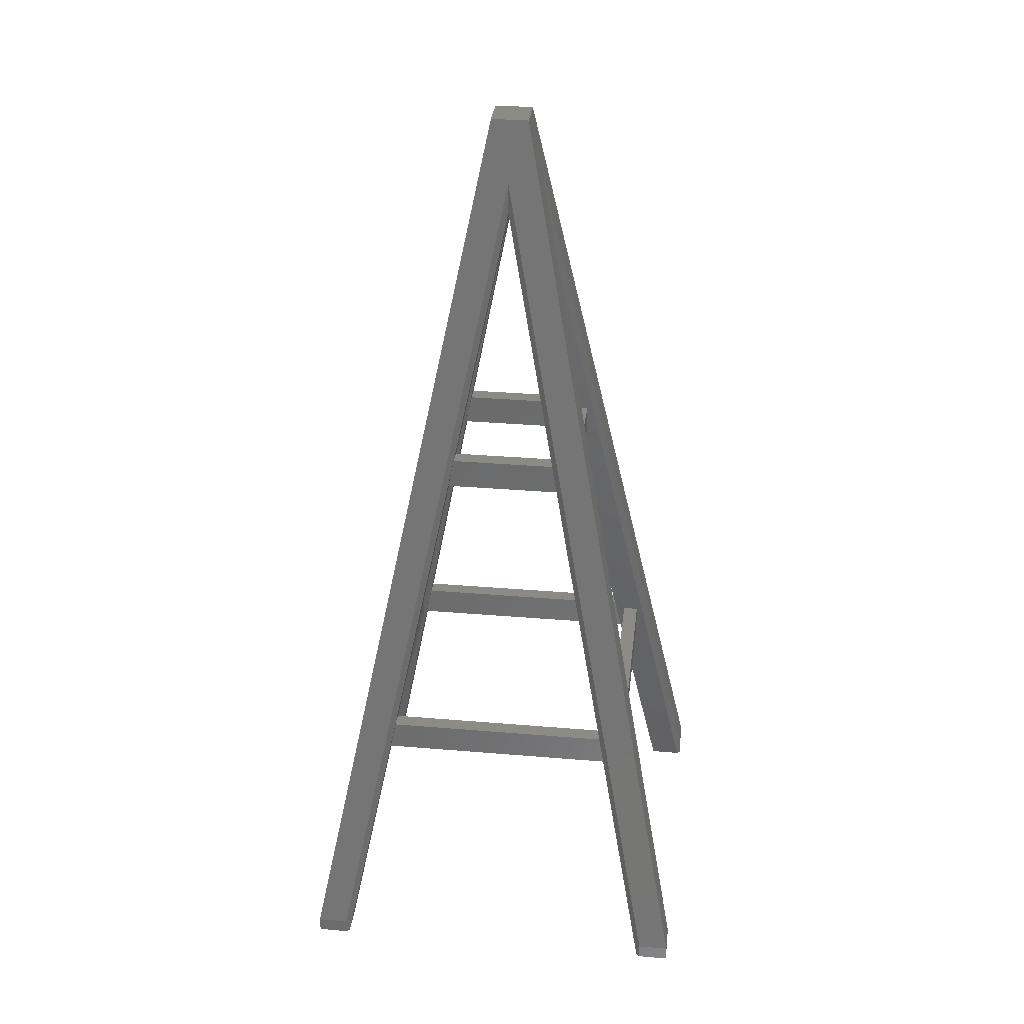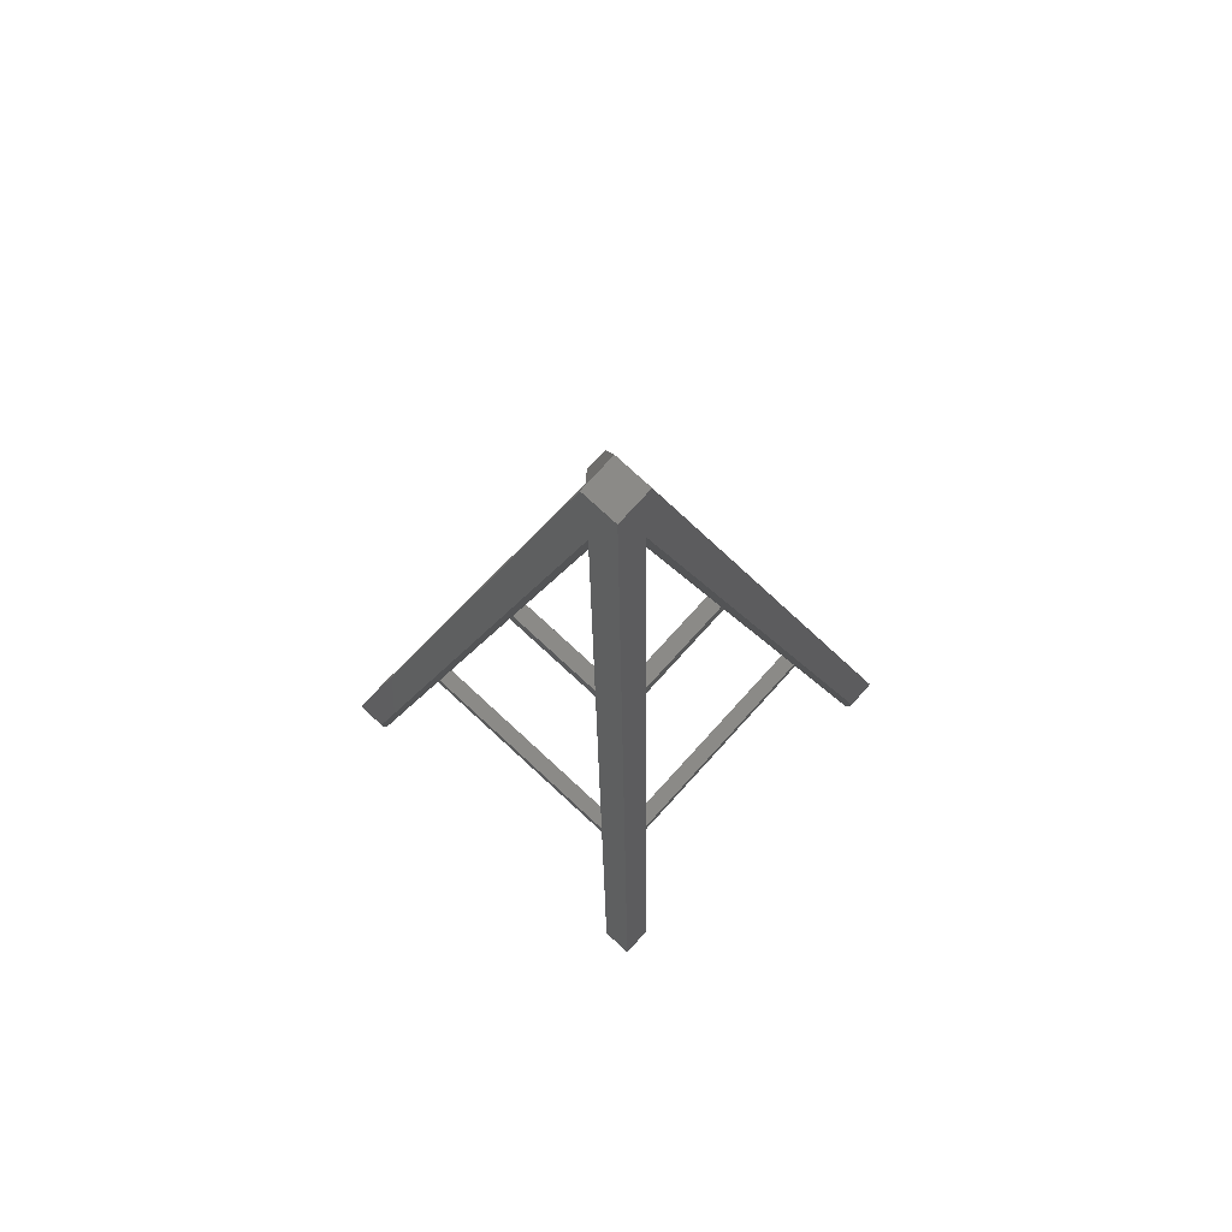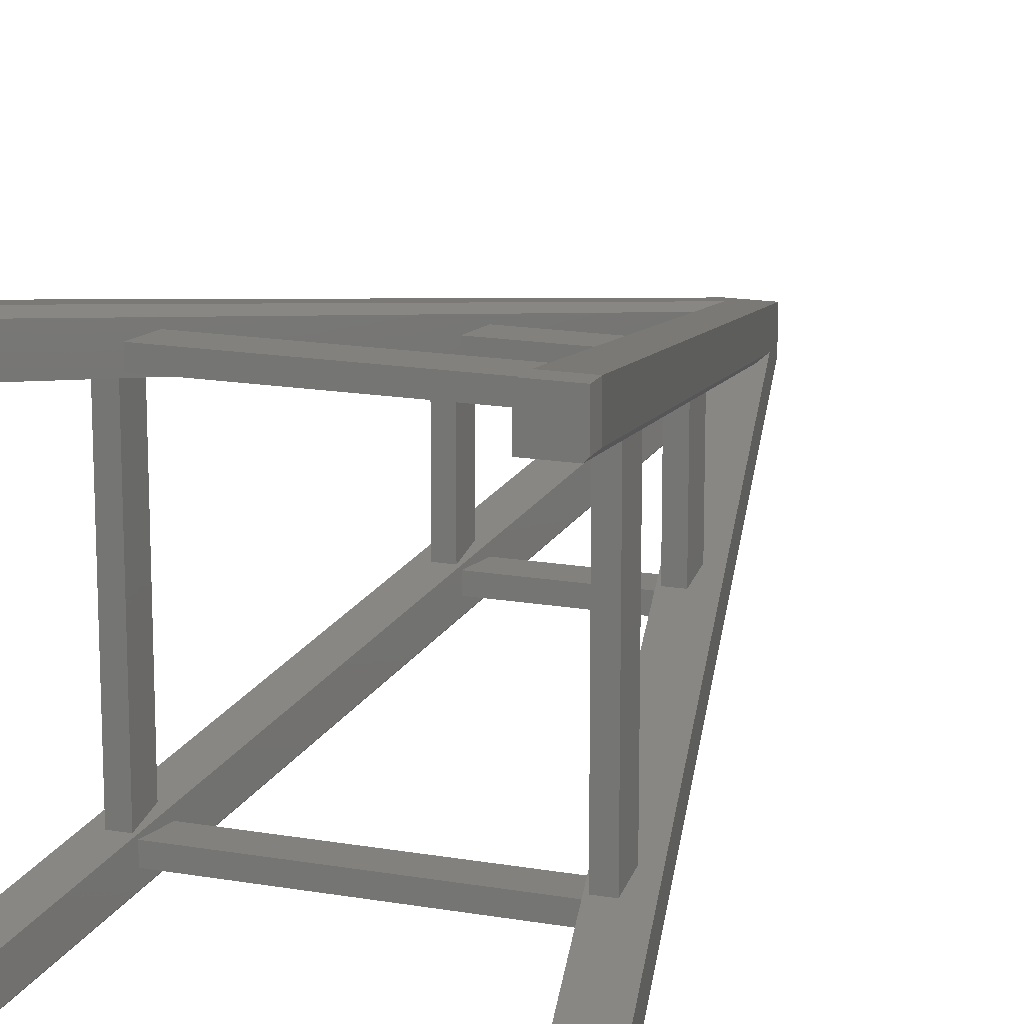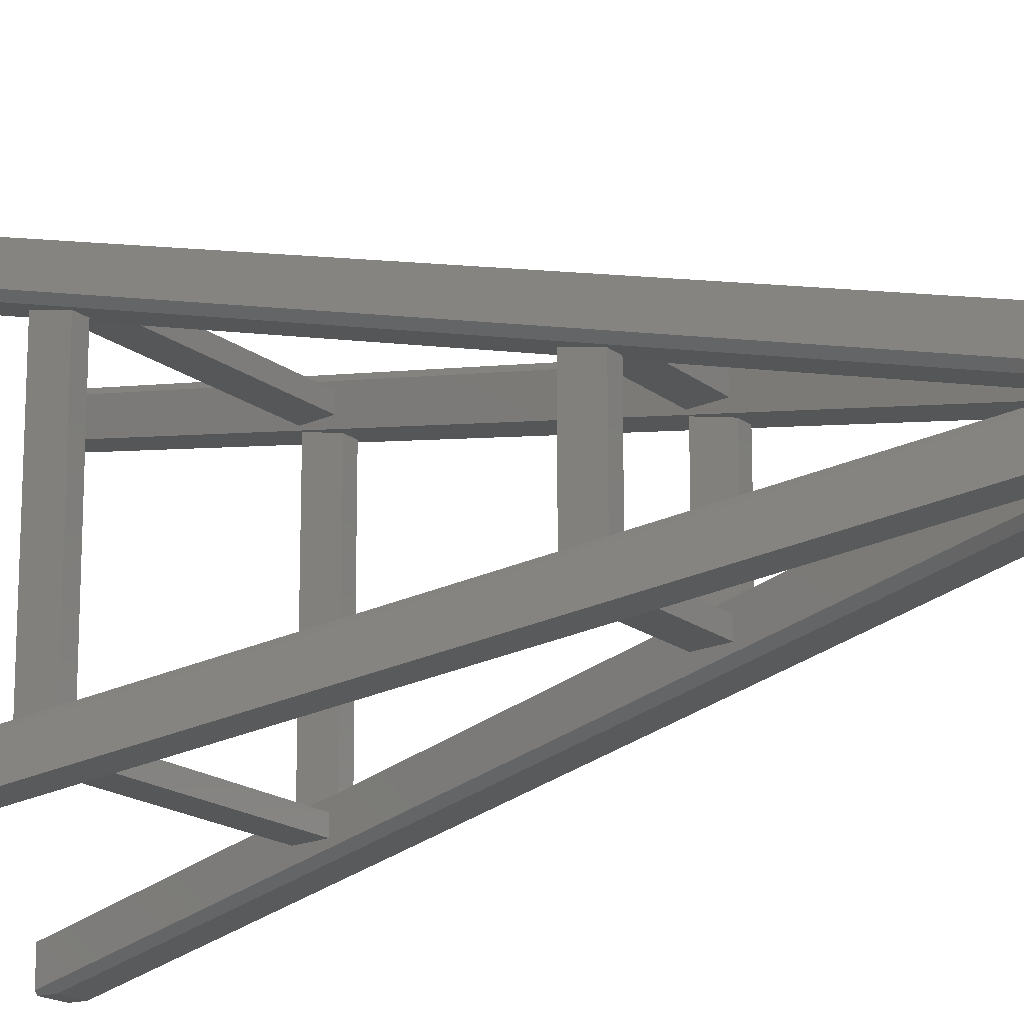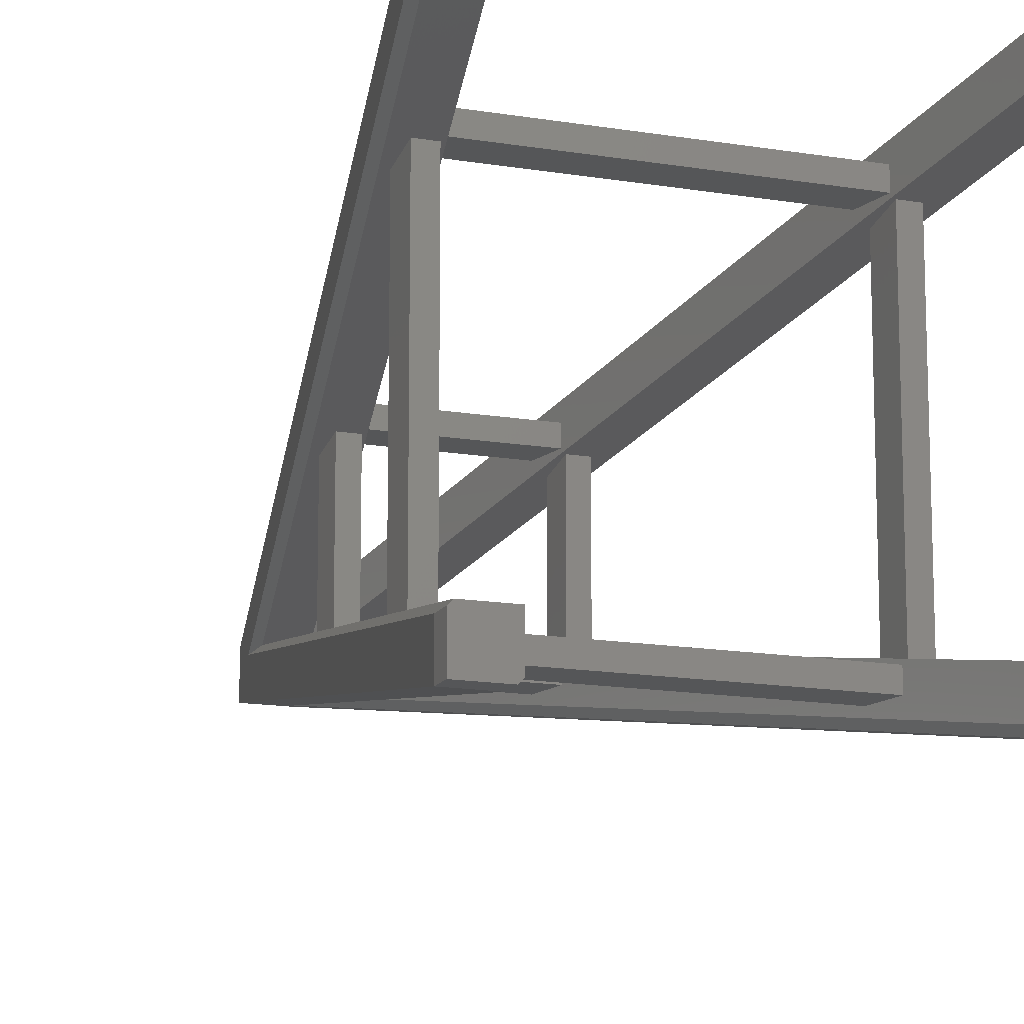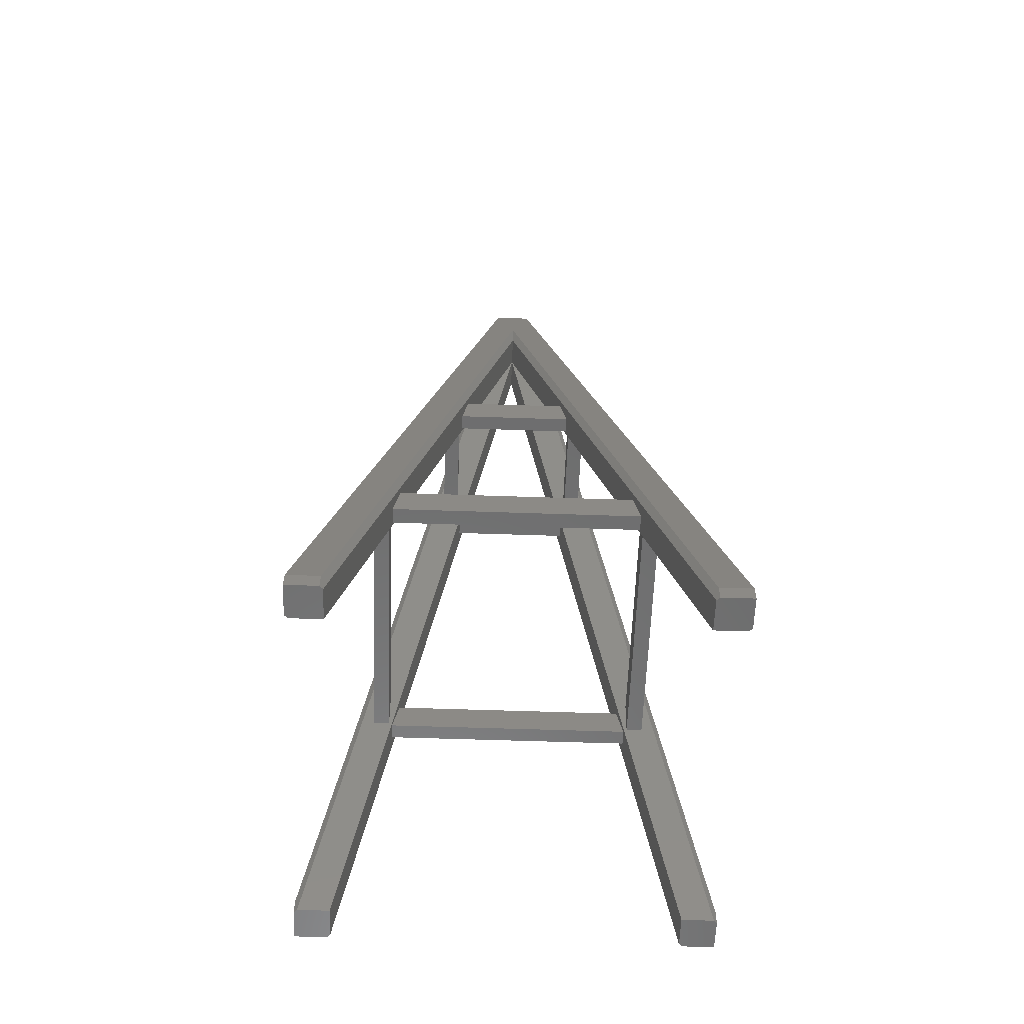
<metadata>
{"format":"stl","ext":"stl","renderer":"f3d","projection":"perspective","resolution":1024,"background":"white","views":[{"elev":32.4,"azim":-173.3,"up":"+Z"},{"elev":78.6,"azim":-47.5,"up":"+Z"},{"elev":16.2,"azim":-160.2,"up":"+Y"},{"elev":-16.8,"azim":-57.5,"up":"+Y"},{"elev":-14.5,"azim":159.6,"up":"+Y"},{"elev":-58.9,"azim":88.0,"up":"+Z"}]}
</metadata>
<code>
# stl→obj: 113 verts, 254 faces
v 0.65 0.55 0.05
v 0.65 0.65 0
v 0.65 0.65 0.05
v 0.65 0.55 0
v 0.54 0.64 0
v 0.55 0.65 0.05
v 0.55 0.65 0
v 0 0.1 2.7
v 0 0.1 2.8
v 0.06 0.06 3
v -0.06 0.06 3
v -0.65 0.65 0.05
v -0.55 0.65 0.05
v 0 0 2.7
v 0.2 0.17 1.85
v 0.1 0 2.7
v 0.2 0.19 1.75
v 0.4 0.37 0.85
v 0.25 0.19 1.75
v 0.4 0.39 0.75
v 0.54 0.54 0
v 0.45 0.39 0.75
v 0.25 0.17 1.85
v 0.45 0.37 0.85
v 0.64 0.54 0
v 0.1 0 2.8
v 0.06 -0.06 3
v 0.65 -0.65 0.05
v 0.65 -0.55 0.05
v 0.17 -0.2 1.85
v 0.19 -0.2 1.75
v 0.37 -0.4 0.85
v 0.19 -0.25 1.75
v 0.39 -0.4 0.75
v 0.54 -0.64 0
v 0.39 -0.45 0.75
v 0.54 -0.54 0
v 0 -0.1 2.7
v 0.17 -0.25 1.85
v 0.37 -0.45 0.85
v 0.39 0.4 0.75
v 0.39 0.45 0.75
v 0.19 0.2 1.75
v 0.37 0.4 0.85
v 0.19 0.25 1.75
v 0.17 0.2 1.85
v 0.37 0.45 0.85
v 0.17 0.25 1.85
v -0.06 -0.06 3
v 0 -0.1 2.8
v -0.65 -0.65 0.05
v -0.55 -0.65 0.05
v 0.55 -0.65 0.05
v 0.64 -0.54 0
v 0.65 -0.55 0
v 0.55 -0.65 0
v 0.65 -0.65 0
v 0.2 -0.17 1.85
v 0.25 -0.17 1.85
v 0.4 -0.37 0.85
v 0.25 -0.19 1.75
v 0.45 -0.37 0.85
v 0.45 -0.39 0.75
v 0.2 -0.19 1.75
v 0.4 -0.39 0.75
v -0.65 0.55 0
v -0.65 0.65 0
v -0.65 0.55 0.05
v -0.1 0 2.8
v -0.65 -0.55 0.05
v -0.1 0 2.7
v -0.64 0.54 0
v -0.17 -0.25 1.85
v -0.17 -0.2 1.85
v -0.37 -0.45 0.85
v -0.19 -0.25 1.75
v -0.37 -0.4 0.85
v -0.54 -0.64 0
v -0.39 -0.45 0.75
v -0.54 -0.54 0
v -0.19 -0.2 1.75
v -0.39 -0.4 0.75
v -0.39 0.45 0.75
v -0.54 0.64 0
v -0.37 0.45 0.85
v -0.19 0.25 1.75
v -0.37 0.4 0.85
v -0.17 0.25 1.85
v -0.17 0.2 1.85
v -0.54 0.54 0
v -0.39 0.4 0.75
v -0.19 0.2 1.75
v -0.2 0.17 1.85
v -0.25 0.17 1.85
v -0.4 0.37 0.85
v -0.25 0.19 1.75
v -0.45 0.37 0.85
v -0.45 0.39 0.75
v -0.2 0.19 1.75
v -0.4 0.39 0.75
v -0.55 0.65 0
v -0.55 -0.65 0
v -0.65 -0.65 0
v -0.2 -0.17 1.85
v -0.2 -0.19 1.75
v -0.4 -0.37 0.85
v -0.25 -0.19 1.75
v -0.4 -0.39 0.75
v -0.45 -0.39 0.75
v -0.25 -0.17 1.85
v -0.45 -0.37 0.85
v -0.64 -0.54 0
v -0.65 -0.55 0
f 1 2 3
f 2 1 4
f 5 6 7
f 8 6 5
f 6 8 9
f 10 9 11
f 3 9 10
f 9 3 6
f 12 9 13
f 9 12 11
f 14 15 16
f 14 17 15
f 17 18 19
f 17 20 18
f 14 20 17
f 20 21 22
f 21 20 14
f 23 16 15
f 24 19 18
f 19 24 23
f 24 16 23
f 25 22 21
f 24 25 16
f 22 25 24
f 2 6 3
f 6 2 7
f 26 3 10
f 3 26 1
f 27 26 10
f 28 26 27
f 26 28 29
f 16 1 26
f 25 1 16
f 1 25 4
f 30 14 31
f 31 32 33
f 32 31 34
f 14 34 31
f 35 36 37
f 34 37 36
f 37 34 14
f 14 30 38
f 39 38 30
f 40 33 32
f 33 40 39
f 40 38 39
f 40 35 38
f 36 35 40
f 21 41 42
f 43 44 41
f 44 43 45
f 21 43 41
f 14 46 43
f 46 14 8
f 14 43 21
f 42 5 21
f 47 5 42
f 45 47 44
f 48 47 45
f 47 48 5
f 48 8 5
f 8 48 46
f 49 50 27
f 51 50 49
f 50 51 52
f 28 50 53
f 50 28 27
f 29 16 26
f 54 29 55
f 29 54 16
f 56 28 53
f 28 56 57
f 58 16 59
f 60 61 62
f 59 62 61
f 16 62 59
f 37 63 54
f 62 54 63
f 54 62 16
f 16 58 14
f 64 14 58
f 61 60 64
f 65 64 60
f 65 14 64
f 65 37 14
f 63 37 65
f 28 55 29
f 55 28 57
f 53 38 35
f 53 35 56
f 38 53 50
f 66 12 67
f 12 66 68
f 69 12 68
f 12 69 11
f 69 49 11
f 51 69 70
f 69 51 49
f 68 71 69
f 72 68 66
f 68 72 71
f 38 73 74
f 75 76 73
f 76 75 77
f 38 75 73
f 78 79 75
f 79 78 80
f 78 75 38
f 74 14 38
f 81 14 74
f 77 81 76
f 82 81 77
f 82 14 81
f 82 80 14
f 80 82 79
f 83 84 85
f 85 86 87
f 86 85 88
f 84 88 85
f 14 89 8
f 88 8 89
f 8 88 84
f 84 83 90
f 91 90 83
f 92 87 86
f 87 92 91
f 92 90 91
f 92 14 90
f 89 14 92
f 93 71 94
f 95 96 97
f 94 97 96
f 71 97 94
f 90 98 72
f 97 72 98
f 72 97 71
f 71 93 14
f 99 14 93
f 96 95 99
f 100 99 95
f 100 14 99
f 100 90 14
f 98 90 100
f 13 84 101
f 8 13 9
f 13 8 84
f 101 12 13
f 12 101 67
f 52 38 50
f 38 52 78
f 78 52 102
f 103 52 51
f 52 103 102
f 14 104 71
f 14 105 104
f 105 106 107
f 105 108 106
f 14 108 105
f 108 80 109
f 80 108 14
f 110 71 104
f 111 107 106
f 107 111 110
f 111 71 110
f 112 109 80
f 111 112 71
f 109 112 111
f 103 70 113
f 70 103 51
f 71 70 69
f 112 70 71
f 70 112 113
f 59 19 23
f 19 59 61
f 94 104 93
f 104 94 110
f 74 39 30
f 39 74 73
f 88 46 48
f 46 88 89
f 15 59 23
f 59 15 58
f 107 99 105
f 99 107 96
f 76 31 33
f 31 76 81
f 92 45 43
f 45 92 86
f 64 19 61
f 19 64 17
f 96 110 94
f 110 96 107
f 45 88 48
f 88 45 86
f 76 39 73
f 39 76 33
f 17 58 15
f 58 17 64
f 104 99 93
f 99 104 105
f 92 46 89
f 46 92 43
f 31 74 30
f 74 31 81
f 62 22 24
f 22 62 63
f 97 106 95
f 106 97 111
f 77 40 32
f 40 77 75
f 85 44 47
f 44 85 87
f 18 62 24
f 62 18 60
f 109 100 108
f 100 109 98
f 79 34 36
f 34 79 82
f 91 42 41
f 42 91 83
f 65 22 63
f 22 65 20
f 98 111 97
f 111 98 109
f 42 85 47
f 85 42 83
f 79 40 75
f 40 79 36
f 20 60 18
f 60 20 65
f 106 100 95
f 100 106 108
f 91 44 87
f 44 91 41
f 34 77 32
f 77 34 82
f 11 27 10
f 27 11 49
f 112 78 102
f 78 112 80
f 113 102 103
f 102 113 112
f 72 84 90
f 84 72 101
f 66 101 72
f 101 66 67
f 56 55 57
f 55 56 54
f 35 54 56
f 54 35 37
f 7 4 25
f 4 7 2
f 5 25 21
f 25 5 7

</code>
